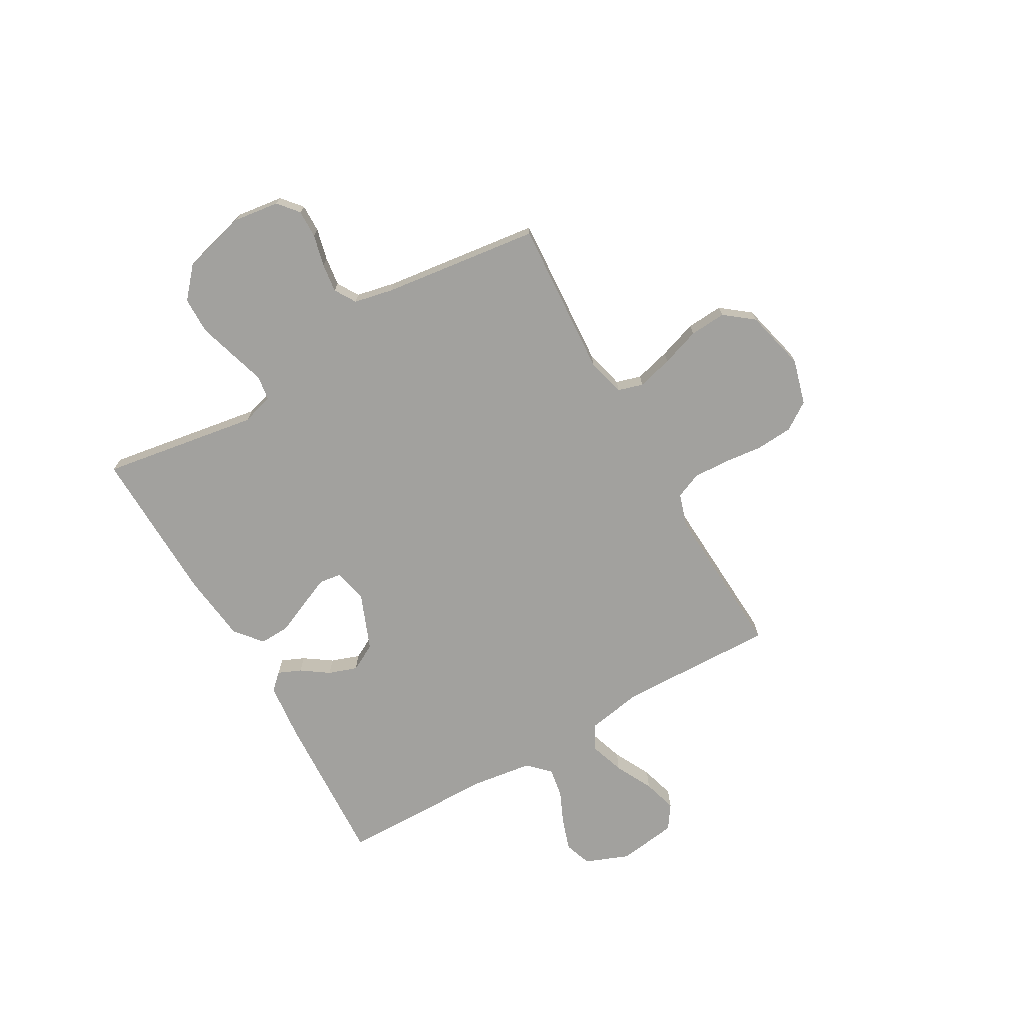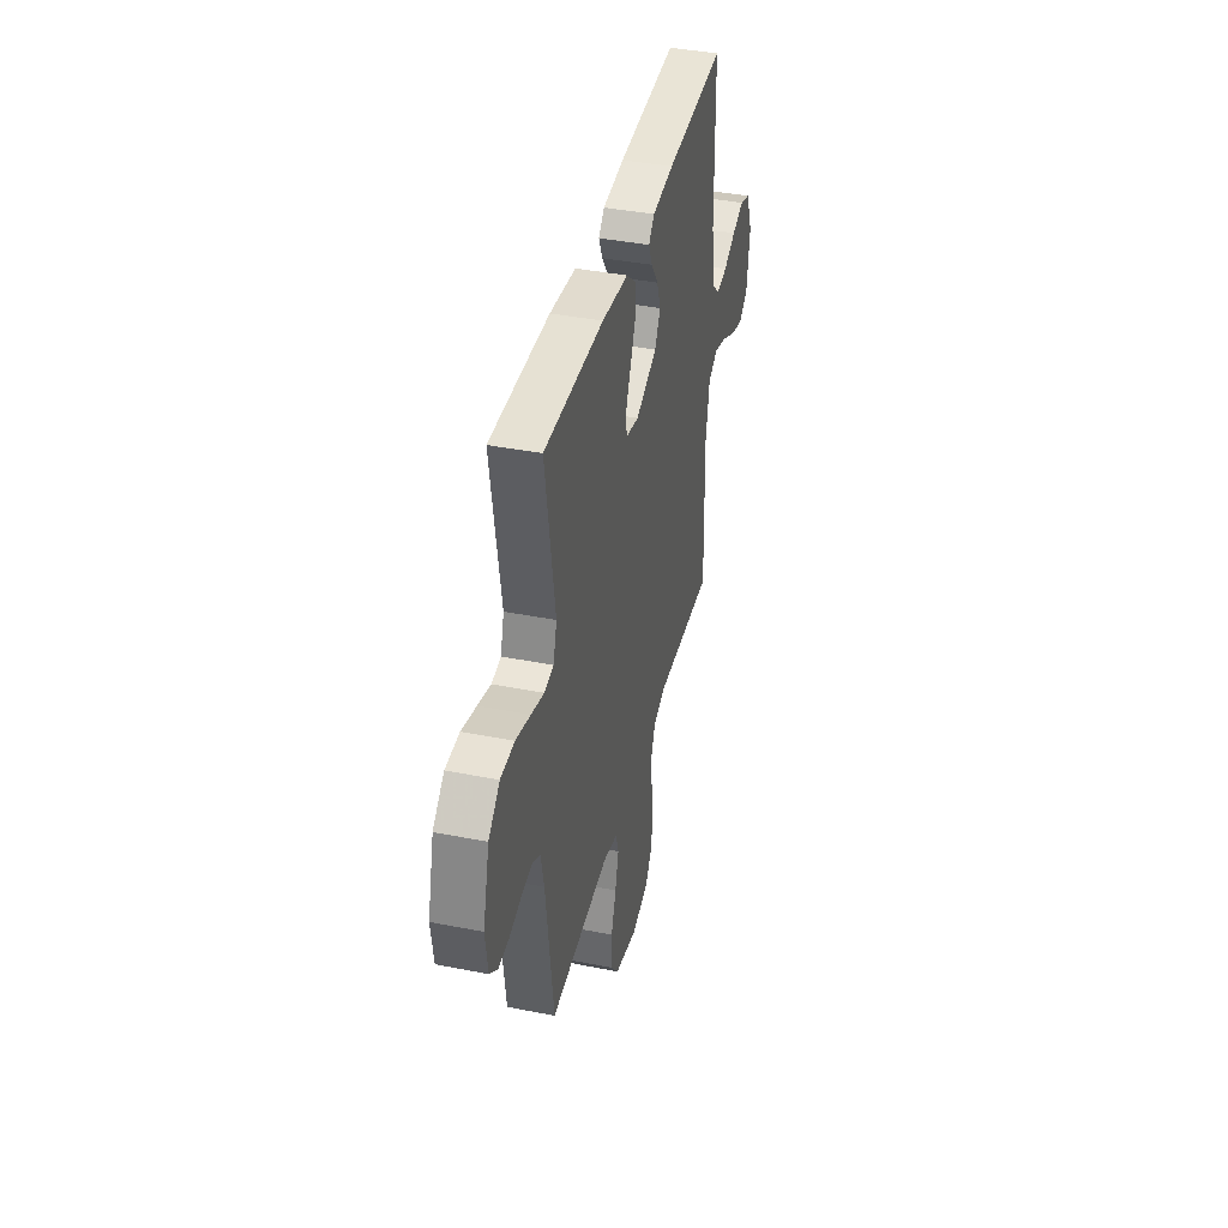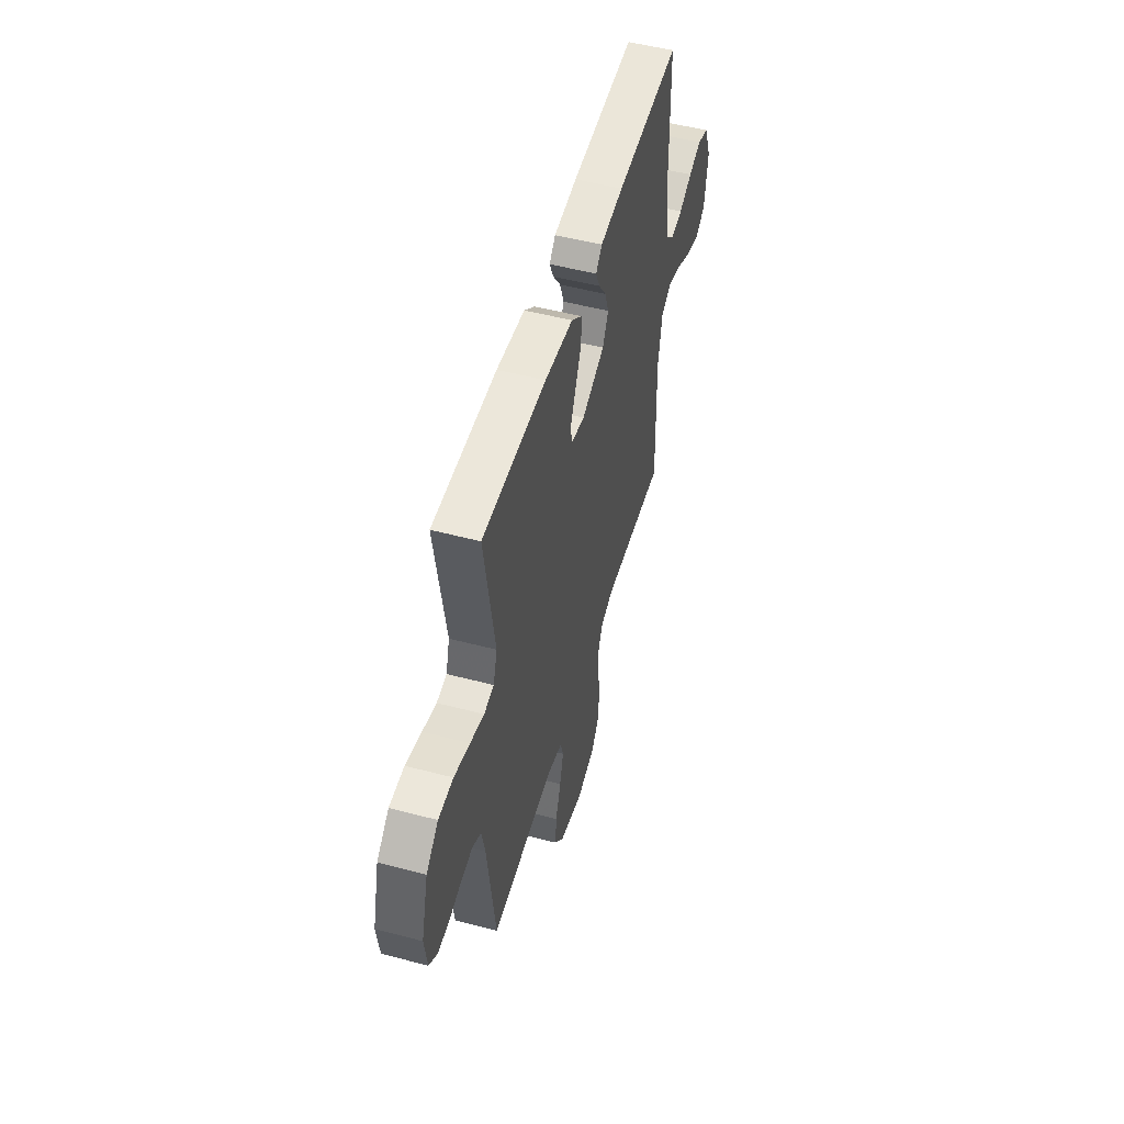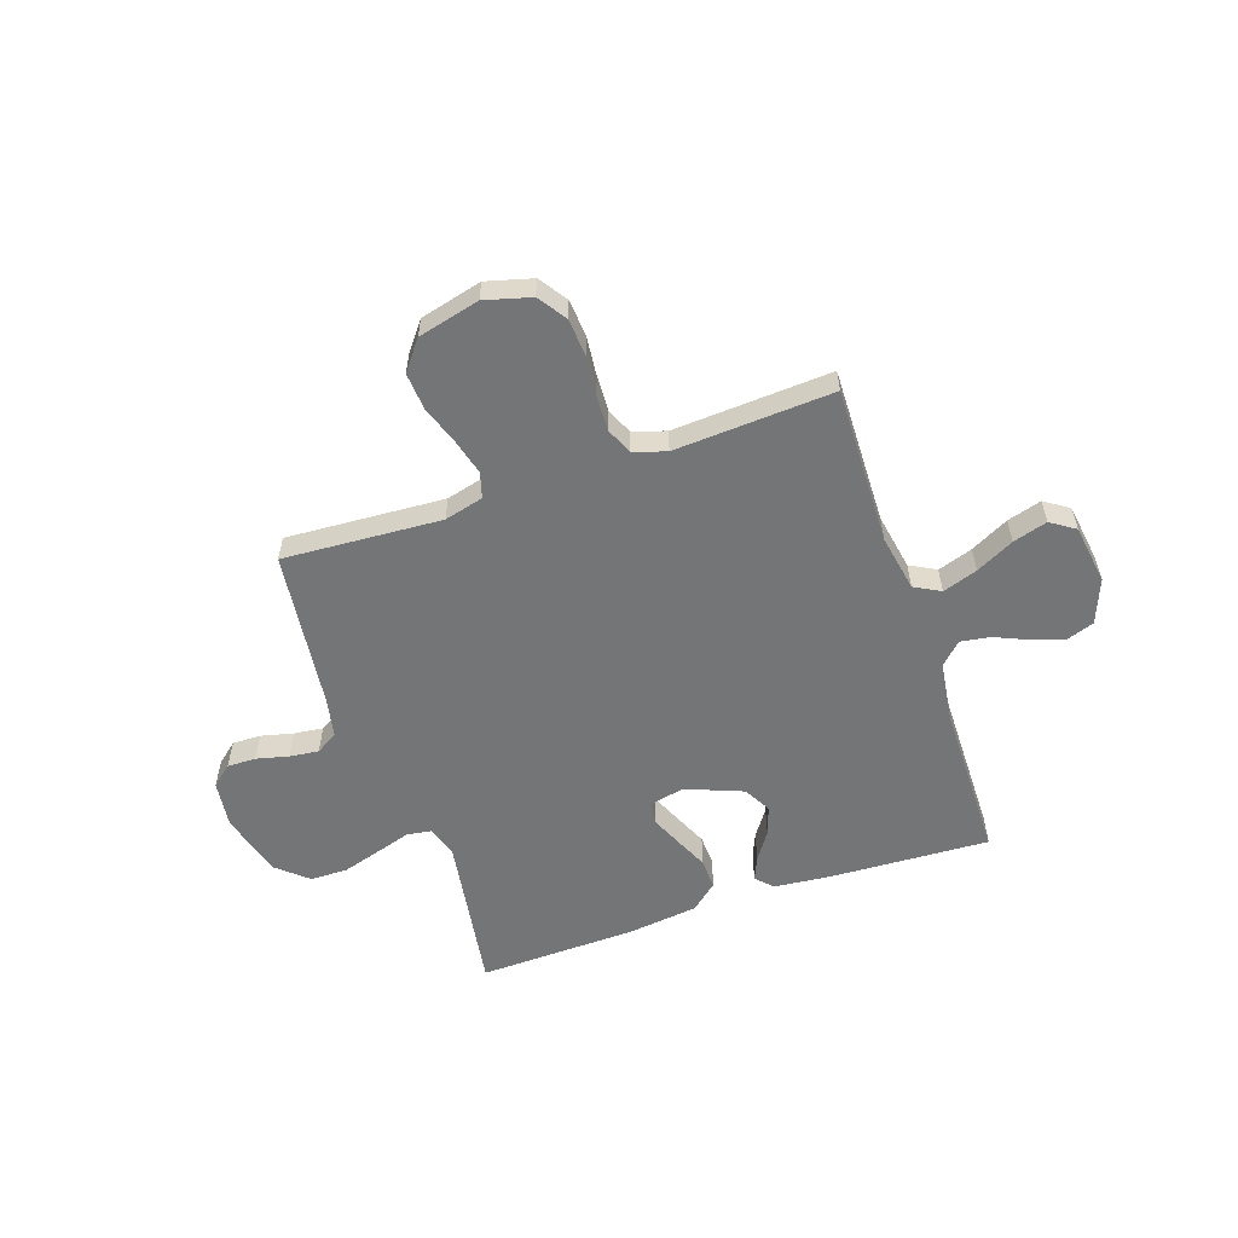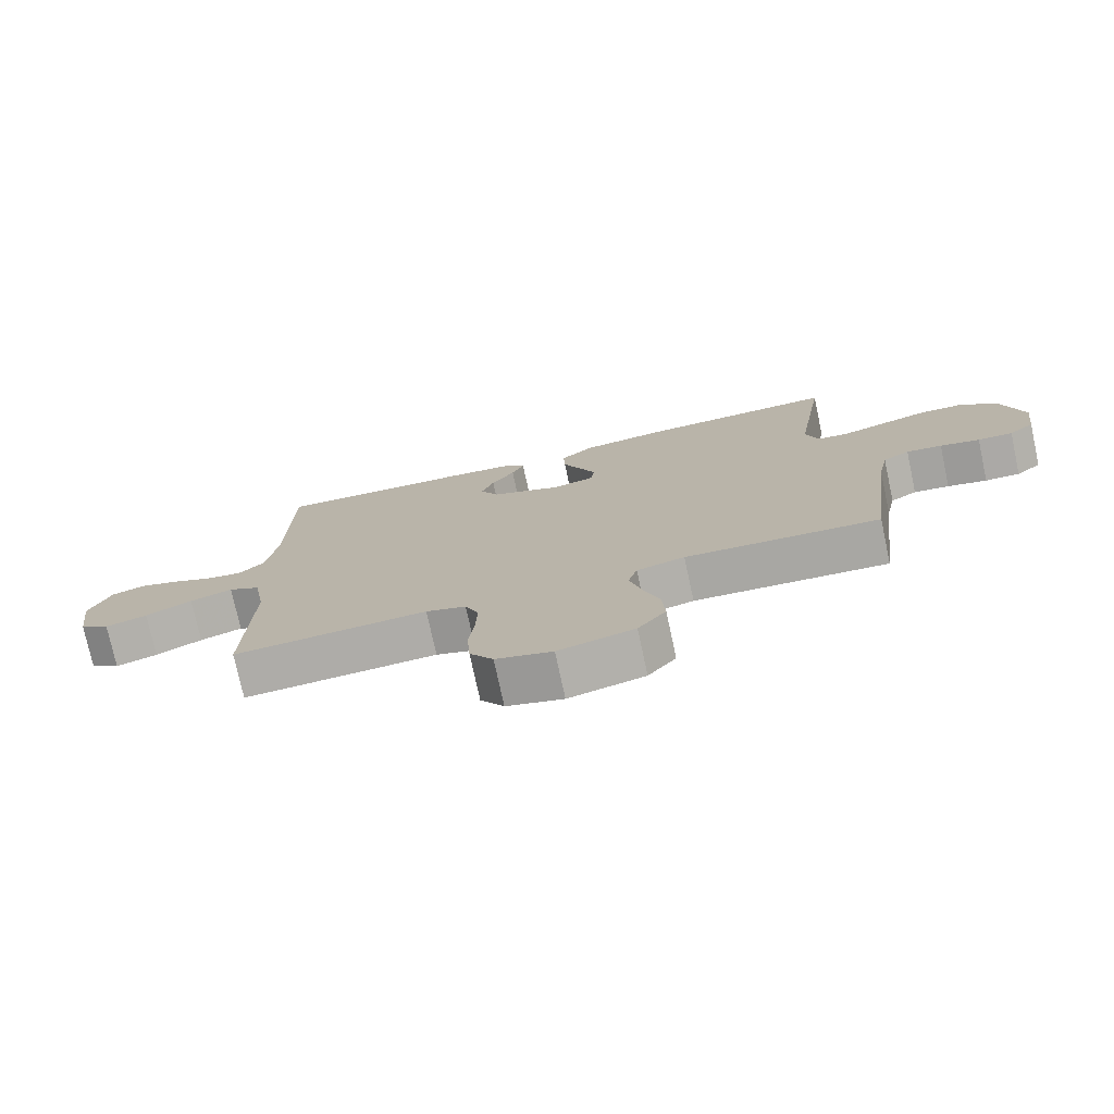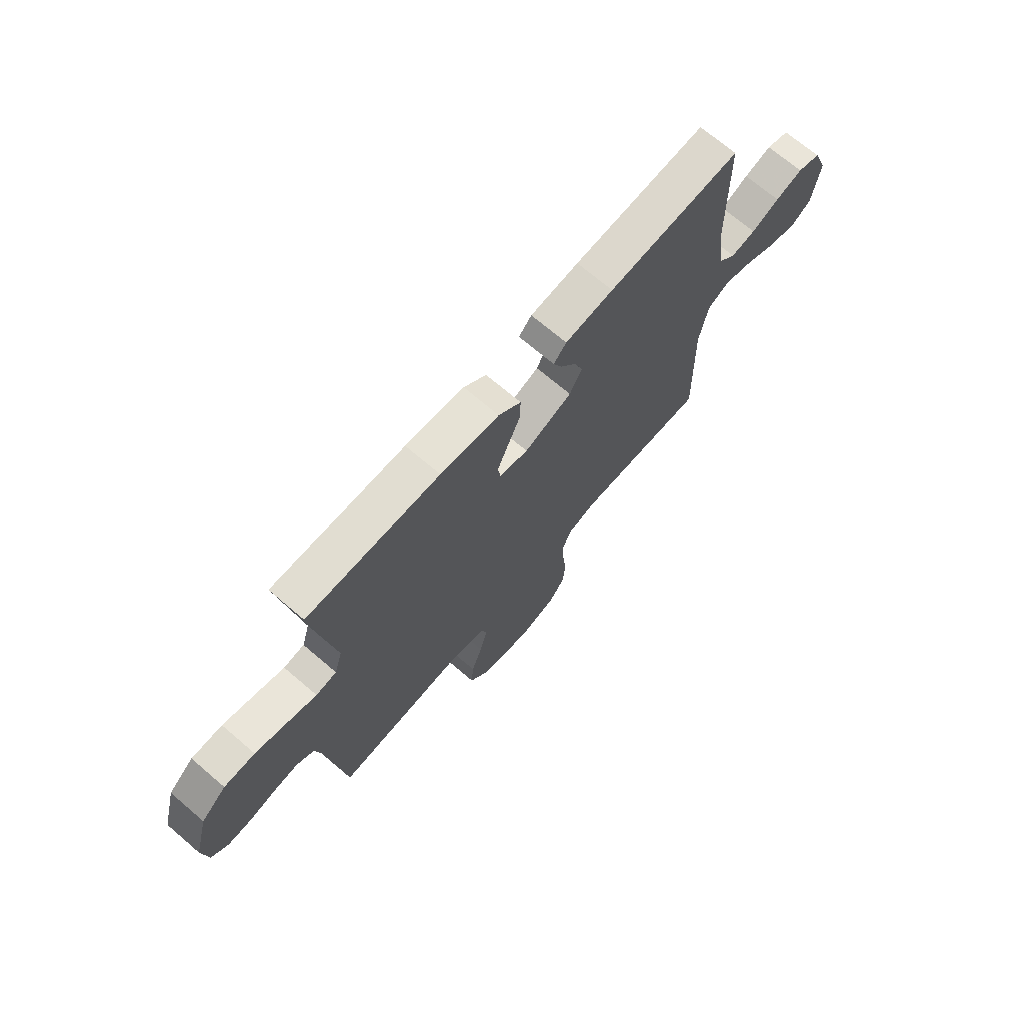
<metadata>
{"format":"obj","ext":"obj","renderer":"f3d","projection":"perspective","resolution":1024,"background":"white","views":[{"elev":-72.1,"azim":119.7,"up":"+Y"},{"elev":40.2,"azim":103.6,"up":"+Z"},{"elev":51.8,"azim":105.9,"up":"+Z"},{"elev":-56.4,"azim":-161.0,"up":"+Y"},{"elev":-75.9,"azim":12.2,"up":"+Z"},{"elev":70.3,"azim":130.5,"up":"+Z"}]}
</metadata>
<code>
v 0.5 0.07 0.5
v 0.452 0.07 0.2
v 0.47 0.07 0.139
v 0.517 0.07 0.132
v 0.582 0.07 0.152
v 0.656 0.07 0.174
v 0.726 0.07 0.173
v 0.783 0.07 0.123
v 0.816 0.07 0
v 0.804 0.07 -0.089
v 0.765 0.07 -0.122
v 0.711 0.07 -0.121
v 0.65 0.07 -0.106
v 0.595 0.07 -0.099
v 0.554 0.07 -0.124
v 0.538 0.07 -0.2
v 0.5 0.07 -0.5
v 0.2 0.07 -0.481
v 0.126 0.07 -0.5
v 0.112 0.07 -0.548
v 0.13 0.07 -0.616
v 0.155 0.07 -0.69
v 0.16 0.07 -0.76
v 0.117 0.07 -0.815
v 0 0.07 -0.844
v -0.087 0.07 -0.82
v -0.123 0.07 -0.767
v -0.128 0.07 -0.696
v -0.12 0.07 -0.621
v -0.117 0.07 -0.553
v -0.138 0.07 -0.503
v -0.2 0.07 -0.483
v -0.5 0.07 -0.5
v -0.492 0.07 -0.2
v -0.511 0.07 -0.093
v -0.56 0.07 -0.066
v -0.626 0.07 -0.088
v -0.698 0.07 -0.125
v -0.763 0.07 -0.144
v -0.809 0.07 -0.113
v -0.825 0.07 0
v -0.792 0.07 0.084
v -0.74 0.07 0.102
v -0.679 0.07 0.082
v -0.616 0.07 0.054
v -0.56 0.07 0.045
v -0.52 0.07 0.085
v -0.504 0.07 0.2
v -0.5 0.07 0.5
v -0.2 0.07 0.485
v -0.091 0.07 0.474
v -0.062 0.07 0.443
v -0.081 0.07 0.399
v -0.117 0.07 0.347
v -0.136 0.07 0.292
v -0.108 0.07 0.24
v 0 0.07 0.197
v 0.065 0.07 0.212
v 0.071 0.07 0.254
v 0.046 0.07 0.312
v 0.018 0.07 0.375
v 0.016 0.07 0.433
v 0.067 0.07 0.476
v 0.2 0.07 0.492
v 0.5 0 0.5
v 0.452 0 0.2
v 0.47 0 0.139
v 0.517 0 0.132
v 0.582 0 0.152
v 0.656 0 0.174
v 0.726 0 0.173
v 0.783 0 0.123
v 0.816 0 0
v 0.804 0 -0.089
v 0.765 0 -0.122
v 0.711 0 -0.121
v 0.65 0 -0.106
v 0.595 0 -0.099
v 0.554 0 -0.124
v 0.538 0 -0.2
v 0.5 0 -0.5
v 0.2 0 -0.481
v 0.126 0 -0.5
v 0.112 0 -0.548
v 0.13 0 -0.616
v 0.155 0 -0.69
v 0.16 0 -0.76
v 0.117 0 -0.815
v 0 0 -0.844
v -0.087 0 -0.82
v -0.123 0 -0.767
v -0.128 0 -0.696
v -0.12 0 -0.621
v -0.117 0 -0.553
v -0.138 0 -0.503
v -0.2 0 -0.483
v -0.5 0 -0.5
v -0.492 0 -0.2
v -0.511 0 -0.093
v -0.56 0 -0.066
v -0.626 0 -0.088
v -0.698 0 -0.125
v -0.763 0 -0.144
v -0.809 0 -0.113
v -0.825 0 0
v -0.792 0 0.084
v -0.74 0 0.102
v -0.679 0 0.082
v -0.616 0 0.054
v -0.56 0 0.045
v -0.52 0 0.085
v -0.504 0 0.2
v -0.5 0 0.5
v -0.2 0 0.485
v -0.091 0 0.474
v -0.062 0 0.443
v -0.081 0 0.399
v -0.117 0 0.347
v -0.136 0 0.292
v -0.108 0 0.24
v 0 0 0.197
v 0.065 0 0.212
v 0.071 0 0.254
v 0.046 0 0.312
v 0.018 0 0.375
v 0.016 0 0.433
v 0.067 0 0.476
v 0.2 0 0.492
f 64 1 2
f 63 64 2
f 62 63 2
f 61 62 2
f 60 61 2
f 59 60 2 3
f 58 59 3
f 57 58 3
f 52 53 54
f 51 52 54
f 50 51 54
f 49 50 54
f 48 49 54
f 47 48 54 55
f 46 47 55 56
f 43 44 45
f 42 43 45
f 41 42 45
f 40 41 45
f 39 40 45
f 38 39 45
f 37 38 45
f 36 37 45 46
f 46 56 57
f 36 46 57
f 35 36 57
f 32 33 34
f 57 3 4
f 35 57 4
f 34 35 4
f 32 34 4
f 31 32 4
f 27 28 29
f 26 27 29
f 25 26 29
f 24 25 29
f 23 24 29
f 22 23 29
f 21 22 29
f 20 21 29 30
f 16 17 18
f 15 16 18 19
f 11 12 13
f 10 11 13
f 9 10 13
f 8 9 13
f 7 8 13
f 6 7 13
f 5 6 13
f 4 5 13
f 4 13 14
f 31 4 14 15
f 19 20 30 31
f 15 19 31
f 66 65 128
f 66 128 127
f 66 127 126
f 66 126 125
f 66 125 124
f 67 66 124 123
f 67 123 122
f 67 122 121
f 118 117 116
f 118 116 115
f 118 115 114
f 118 114 113
f 118 113 112
f 119 118 112 111
f 120 119 111 110
f 109 108 107
f 109 107 106
f 109 106 105
f 109 105 104
f 109 104 103
f 109 103 102
f 109 102 101
f 110 109 101 100
f 121 120 110
f 121 110 100
f 121 100 99
f 98 97 96
f 68 67 121
f 68 121 99
f 68 99 98
f 68 98 96
f 68 96 95
f 93 92 91
f 93 91 90
f 93 90 89
f 93 89 88
f 93 88 87
f 93 87 86
f 93 86 85
f 94 93 85 84
f 82 81 80
f 83 82 80 79
f 77 76 75
f 77 75 74
f 77 74 73
f 77 73 72
f 77 72 71
f 77 71 70
f 77 70 69
f 77 69 68
f 78 77 68
f 79 78 68 95
f 95 94 84 83
f 95 83 79
f 1 65 66 2
f 2 66 67 3
f 3 67 68 4
f 4 68 69 5
f 5 69 70 6
f 6 70 71 7
f 7 71 72 8
f 8 72 73 9
f 9 73 74 10
f 10 74 75 11
f 11 75 76 12
f 12 76 77 13
f 13 77 78 14
f 14 78 79 15
f 15 79 80 16
f 16 80 81 17
f 17 81 82 18
f 18 82 83 19
f 19 83 84 20
f 20 84 85 21
f 21 85 86 22
f 22 86 87 23
f 23 87 88 24
f 24 88 89 25
f 25 89 90 26
f 26 90 91 27
f 27 91 92 28
f 28 92 93 29
f 29 93 94 30
f 30 94 95 31
f 31 95 96 32
f 32 96 97 33
f 33 97 98 34
f 34 98 99 35
f 35 99 100 36
f 36 100 101 37
f 37 101 102 38
f 38 102 103 39
f 39 103 104 40
f 40 104 105 41
f 41 105 106 42
f 42 106 107 43
f 43 107 108 44
f 44 108 109 45
f 45 109 110 46
f 46 110 111 47
f 47 111 112 48
f 48 112 113 49
f 49 113 114 50
f 50 114 115 51
f 51 115 116 52
f 52 116 117 53
f 53 117 118 54
f 54 118 119 55
f 55 119 120 56
f 56 120 121 57
f 57 121 122 58
f 58 122 123 59
f 59 123 124 60
f 60 124 125 61
f 61 125 126 62
f 62 126 127 63
f 63 127 128 64
f 64 128 65 1

</code>
